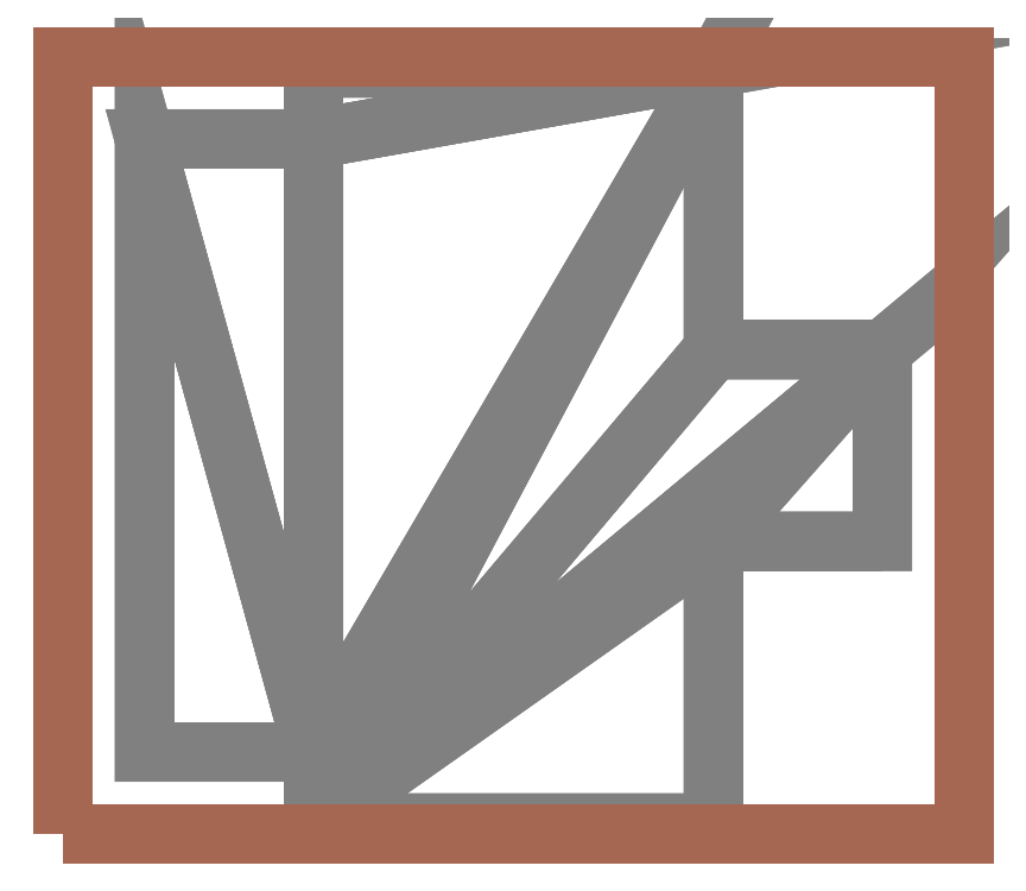
<metadata>
{"format":"dxf","ext":"dxf","renderer":"ezdxf+matplotlib","layout":"modelspace","background":"white","min_lineweight":24,"dpi":150}
</metadata>
<code>
0
SECTION
2
ENTITIES
0
INSERT
8
8
2
TOP_PLACE_BOUND_Polygon_34
10
0
20
0
30
0
41
1
42
1
43
1
0
INSERT
8
23
2
TOP_VALOR_Polygon_53
10
0
20
0
30
0
41
1
42
1
43
1
0
ENDSEC
0
EOF

</code>
